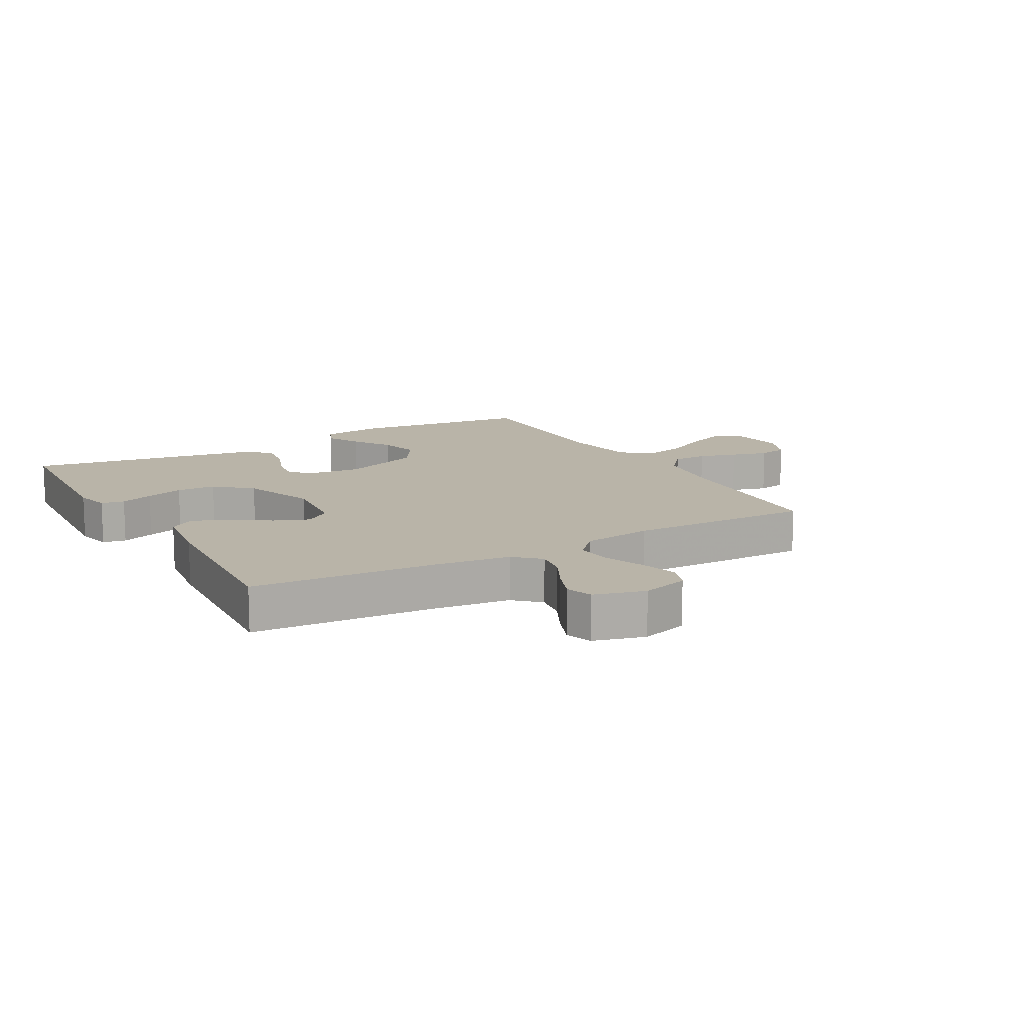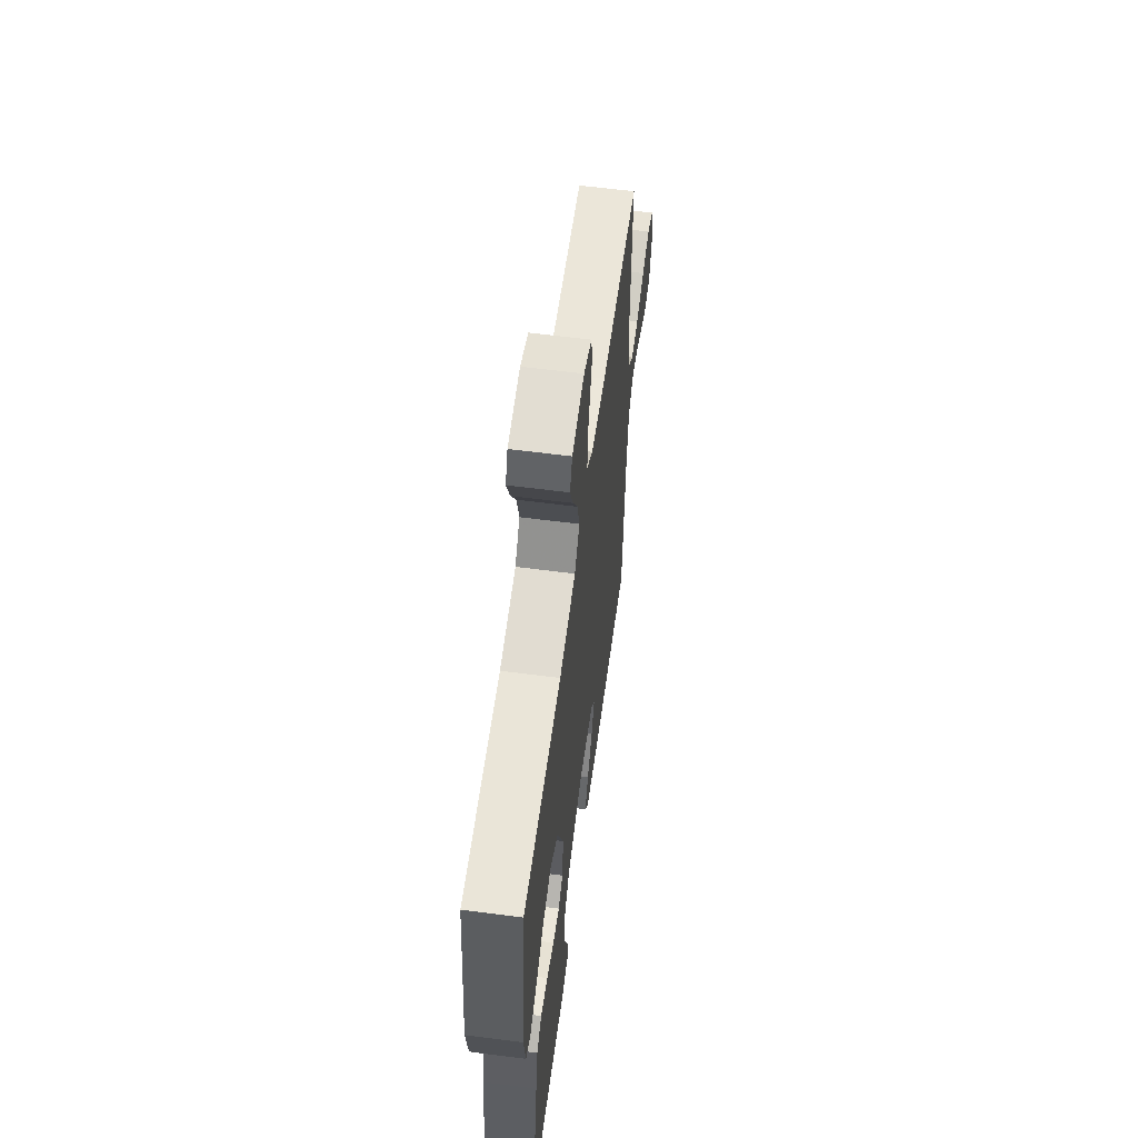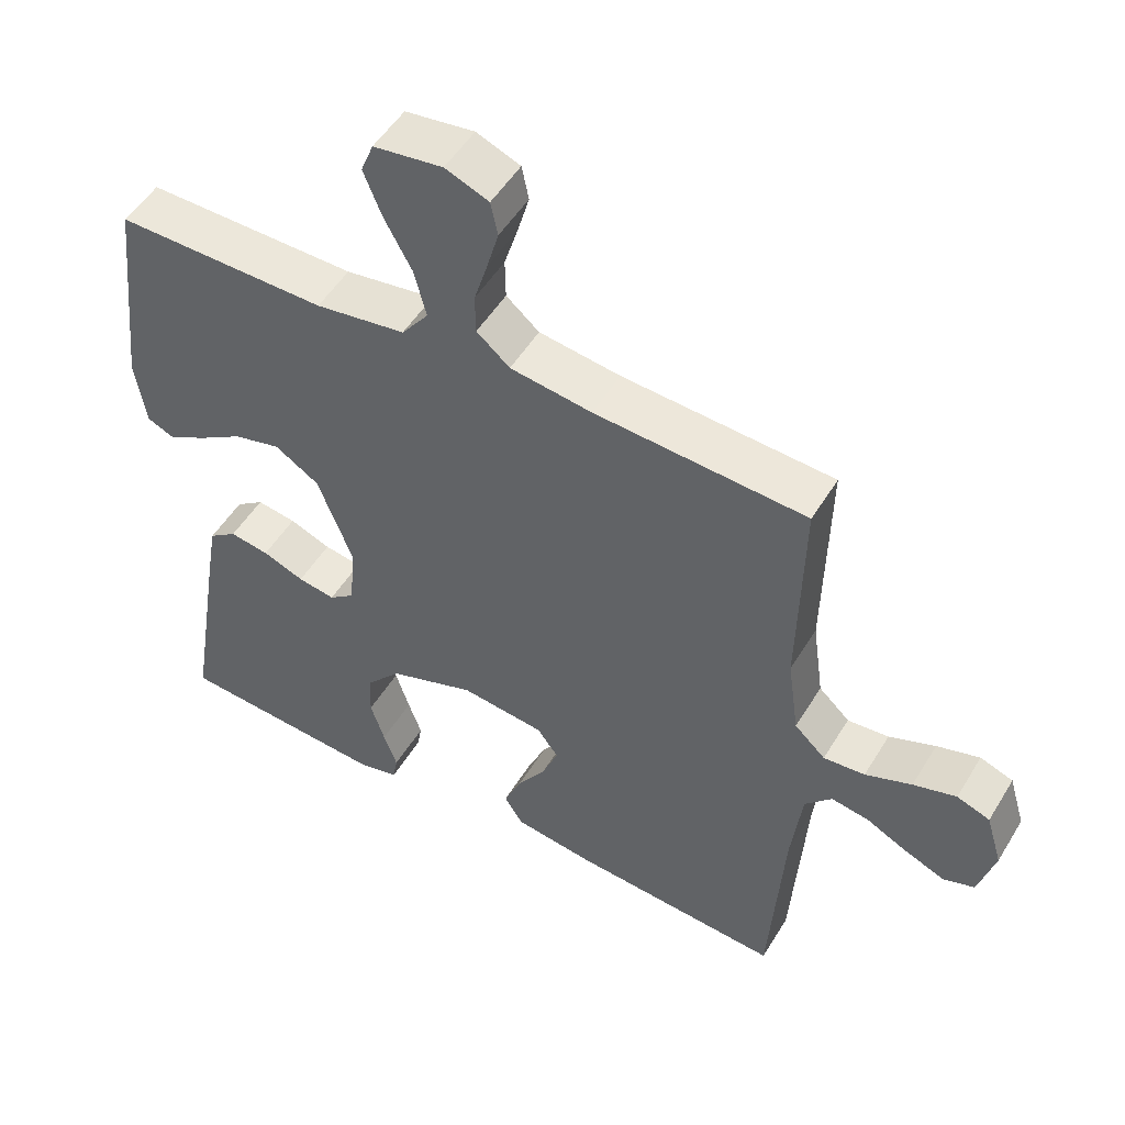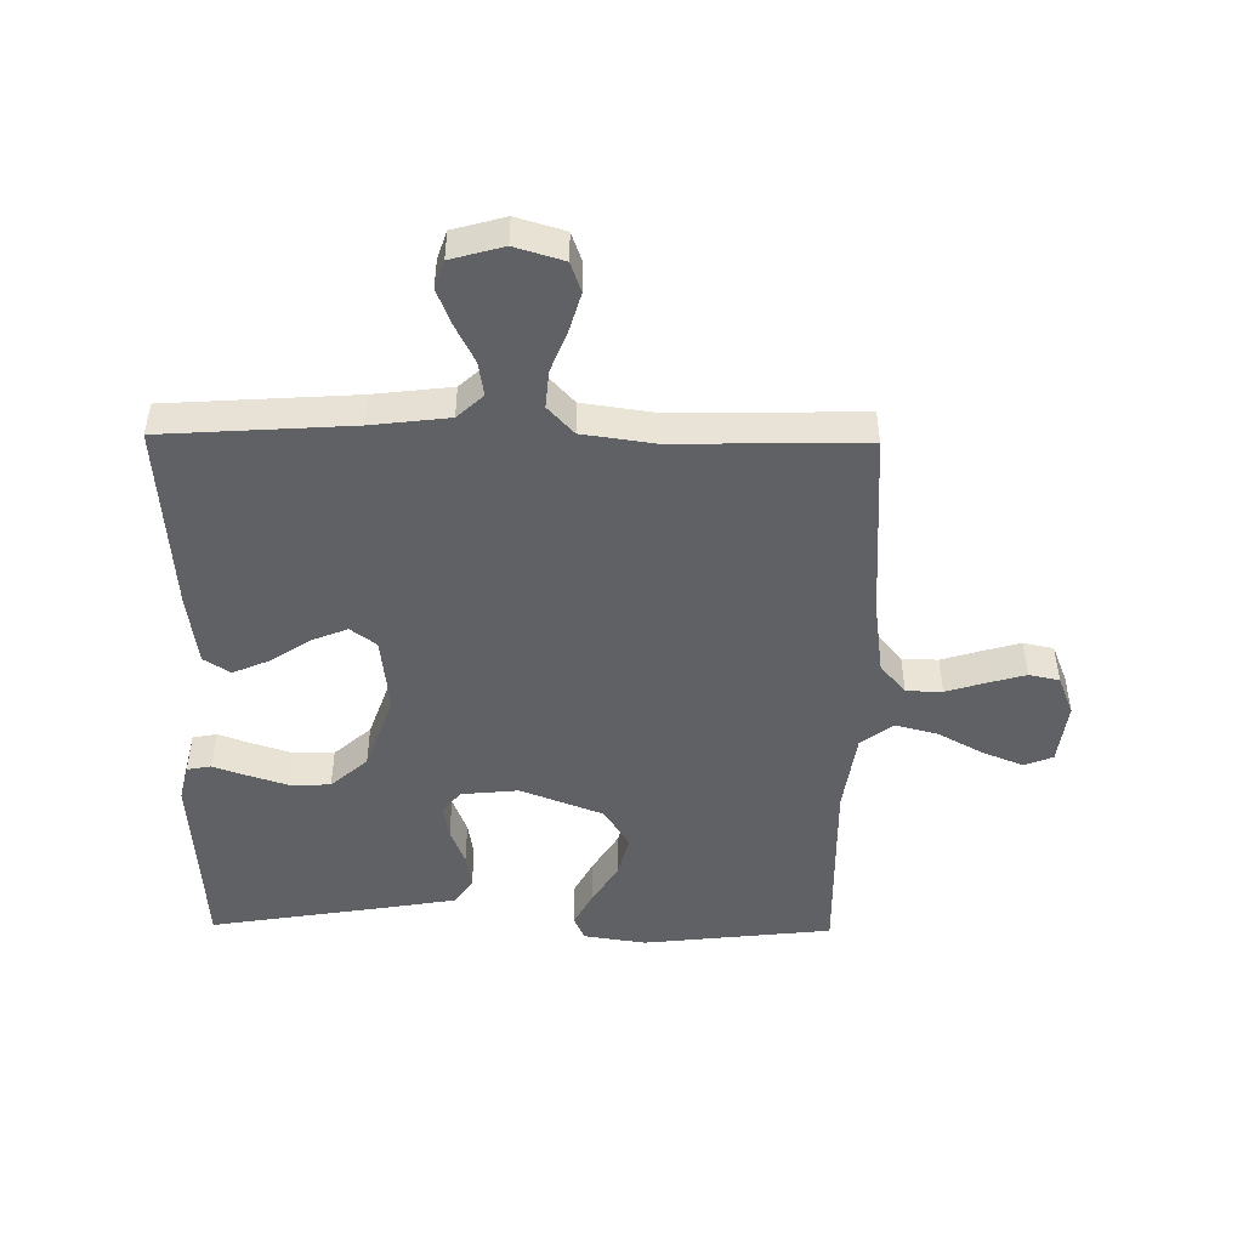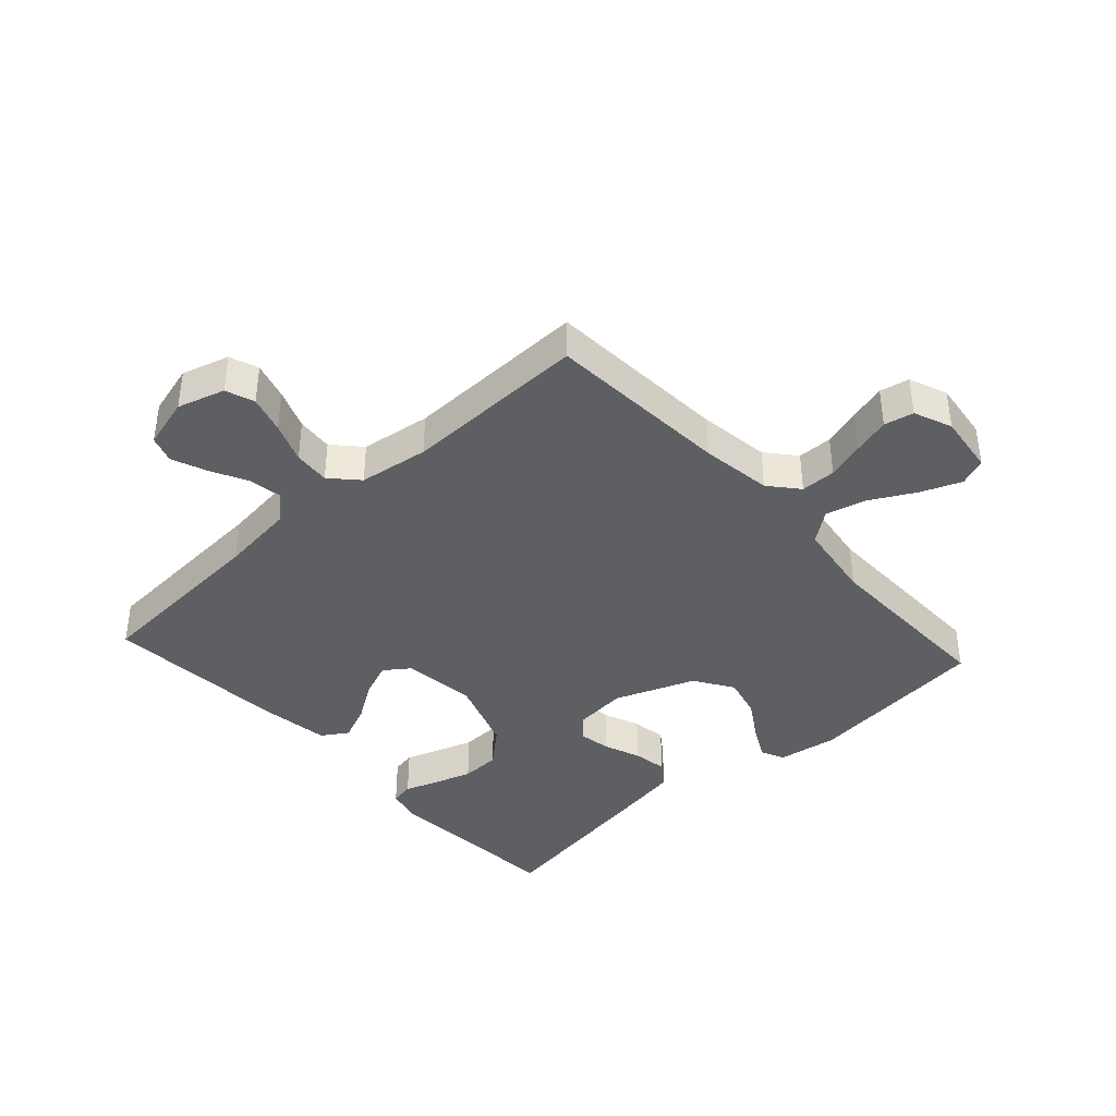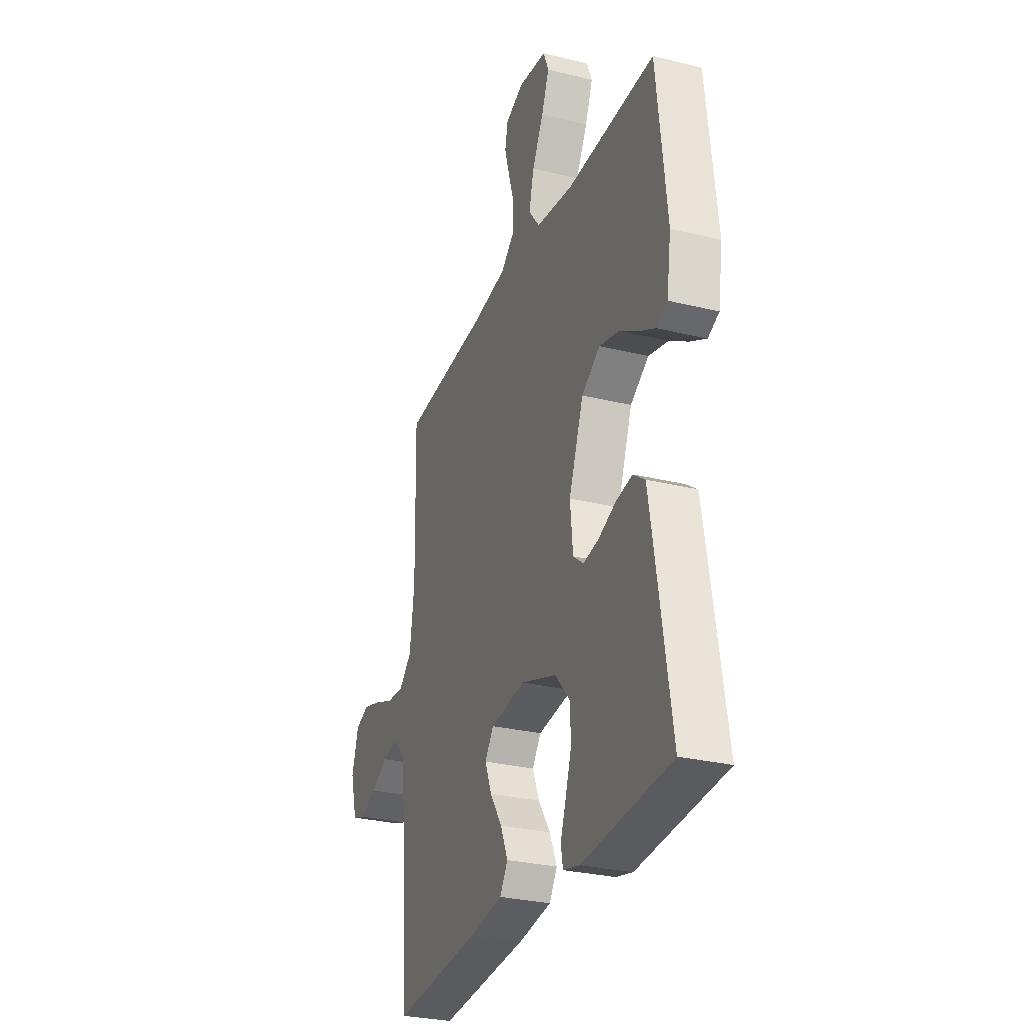
<metadata>
{"format":"obj","ext":"obj","renderer":"f3d","projection":"perspective","resolution":1024,"background":"white","views":[{"elev":13.1,"azim":-119.6,"up":"+Y"},{"elev":60.3,"azim":97.6,"up":"+Z"},{"elev":51.1,"azim":-149.6,"up":"+Z"},{"elev":-48.2,"azim":-90.8,"up":"+Y"},{"elev":-39.7,"azim":-47.7,"up":"+Y"},{"elev":-29.0,"azim":70.0,"up":"+Z"}]}
</metadata>
<code>
v -0.5 0.07 0.5
v -0.2 0.07 0.519
v -0.084 0.07 0.535
v -0.037 0.07 0.575
v -0.036 0.07 0.632
v -0.055 0.07 0.694
v -0.072 0.07 0.754
v -0.062 0.07 0.802
v 0 0.07 0.827
v 0.098 0.07 0.814
v 0.116 0.07 0.769
v 0.09 0.07 0.704
v 0.051 0.07 0.632
v 0.034 0.07 0.565
v 0.072 0.07 0.515
v 0.2 0.07 0.496
v 0.5 0.07 0.5
v 0.534 0.07 0.2
v 0.519 0.07 0.102
v 0.481 0.07 0.085
v 0.426 0.07 0.114
v 0.362 0.07 0.154
v 0.295 0.07 0.171
v 0.232 0.07 0.131
v 0.182 0.07 0
v 0.191 0.07 -0.091
v 0.227 0.07 -0.119
v 0.28 0.07 -0.11
v 0.339 0.07 -0.087
v 0.395 0.07 -0.078
v 0.435 0.07 -0.107
v 0.451 0.07 -0.2
v 0.5 0.07 -0.5
v 0.2 0.07 -0.521
v 0.143 0.07 -0.507
v 0.136 0.07 -0.469
v 0.155 0.07 -0.415
v 0.175 0.07 -0.353
v 0.173 0.07 -0.289
v 0.122 0.07 -0.231
v 0 0.07 -0.188
v -0.119 0.07 -0.202
v -0.149 0.07 -0.243
v -0.126 0.07 -0.3
v -0.085 0.07 -0.362
v -0.06 0.07 -0.42
v -0.087 0.07 -0.462
v -0.2 0.07 -0.478
v -0.5 0.07 -0.5
v -0.52 0.07 -0.2
v -0.535 0.07 -0.077
v -0.573 0.07 -0.036
v -0.627 0.07 -0.045
v -0.686 0.07 -0.075
v -0.743 0.07 -0.098
v -0.787 0.07 -0.083
v -0.81 0.07 0
v -0.787 0.07 0.077
v -0.74 0.07 0.094
v -0.679 0.07 0.076
v -0.613 0.07 0.05
v -0.554 0.07 0.045
v -0.51 0.07 0.086
v -0.494 0.07 0.2
v -0.5 0 0.5
v -0.2 0 0.519
v -0.084 0 0.535
v -0.037 0 0.575
v -0.036 0 0.632
v -0.055 0 0.694
v -0.072 0 0.754
v -0.062 0 0.802
v 0 0 0.827
v 0.098 0 0.814
v 0.116 0 0.769
v 0.09 0 0.704
v 0.051 0 0.632
v 0.034 0 0.565
v 0.072 0 0.515
v 0.2 0 0.496
v 0.5 0 0.5
v 0.534 0 0.2
v 0.519 0 0.102
v 0.481 0 0.085
v 0.426 0 0.114
v 0.362 0 0.154
v 0.295 0 0.171
v 0.232 0 0.131
v 0.182 0 0
v 0.191 0 -0.091
v 0.227 0 -0.119
v 0.28 0 -0.11
v 0.339 0 -0.087
v 0.395 0 -0.078
v 0.435 0 -0.107
v 0.451 0 -0.2
v 0.5 0 -0.5
v 0.2 0 -0.521
v 0.143 0 -0.507
v 0.136 0 -0.469
v 0.155 0 -0.415
v 0.175 0 -0.353
v 0.173 0 -0.289
v 0.122 0 -0.231
v 0 0 -0.188
v -0.119 0 -0.202
v -0.149 0 -0.243
v -0.126 0 -0.3
v -0.085 0 -0.362
v -0.06 0 -0.42
v -0.087 0 -0.462
v -0.2 0 -0.478
v -0.5 0 -0.5
v -0.52 0 -0.2
v -0.535 0 -0.077
v -0.573 0 -0.036
v -0.627 0 -0.045
v -0.686 0 -0.075
v -0.743 0 -0.098
v -0.787 0 -0.083
v -0.81 0 0
v -0.787 0 0.077
v -0.74 0 0.094
v -0.679 0 0.076
v -0.613 0 0.05
v -0.554 0 0.045
v -0.51 0 0.086
v -0.494 0 0.2
f 59 60 61
f 58 59 61
f 57 58 61
f 56 57 61
f 55 56 61
f 54 55 61
f 53 54 61
f 52 53 61 62
f 51 52 62 63
f 48 49 50
f 47 48 50
f 46 47 50
f 45 46 50
f 44 45 50
f 50 51 63
f 44 50 63
f 43 44 63
f 35 36 37
f 34 35 37
f 33 34 37
f 32 33 37
f 31 32 37
f 30 31 37
f 29 30 37
f 28 29 37
f 28 37 38
f 27 28 38 39
f 20 21 22
f 19 20 22
f 18 19 22
f 17 18 22
f 16 17 22
f 15 16 22 23
f 14 15 23 24
f 11 12 13
f 10 11 13
f 9 10 13
f 8 9 13
f 7 8 13
f 6 7 13
f 5 6 13
f 4 5 13 14
f 14 24 25
f 4 14 25
f 3 4 25
f 64 1 2
f 64 2 3
f 63 64 3
f 43 63 3
f 42 43 3
f 3 25 26
f 42 3 26
f 41 42 26
f 40 41 26 27
f 27 39 40
f 125 124 123
f 125 123 122
f 125 122 121
f 125 121 120
f 125 120 119
f 125 119 118
f 125 118 117
f 126 125 117 116
f 127 126 116 115
f 114 113 112
f 114 112 111
f 114 111 110
f 114 110 109
f 114 109 108
f 127 115 114
f 127 114 108
f 127 108 107
f 101 100 99
f 101 99 98
f 101 98 97
f 101 97 96
f 101 96 95
f 101 95 94
f 101 94 93
f 101 93 92
f 102 101 92
f 103 102 92 91
f 86 85 84
f 86 84 83
f 86 83 82
f 86 82 81
f 86 81 80
f 87 86 80 79
f 88 87 79 78
f 77 76 75
f 77 75 74
f 77 74 73
f 77 73 72
f 77 72 71
f 77 71 70
f 77 70 69
f 78 77 69 68
f 89 88 78
f 89 78 68
f 89 68 67
f 66 65 128
f 67 66 128
f 67 128 127
f 67 127 107
f 67 107 106
f 90 89 67
f 90 67 106
f 90 106 105
f 91 90 105 104
f 104 103 91
f 1 65 66 2
f 2 66 67 3
f 3 67 68 4
f 4 68 69 5
f 5 69 70 6
f 6 70 71 7
f 7 71 72 8
f 8 72 73 9
f 9 73 74 10
f 10 74 75 11
f 11 75 76 12
f 12 76 77 13
f 13 77 78 14
f 14 78 79 15
f 15 79 80 16
f 16 80 81 17
f 17 81 82 18
f 18 82 83 19
f 19 83 84 20
f 20 84 85 21
f 21 85 86 22
f 22 86 87 23
f 23 87 88 24
f 24 88 89 25
f 25 89 90 26
f 26 90 91 27
f 27 91 92 28
f 28 92 93 29
f 29 93 94 30
f 30 94 95 31
f 31 95 96 32
f 32 96 97 33
f 33 97 98 34
f 34 98 99 35
f 35 99 100 36
f 36 100 101 37
f 37 101 102 38
f 38 102 103 39
f 39 103 104 40
f 40 104 105 41
f 41 105 106 42
f 42 106 107 43
f 43 107 108 44
f 44 108 109 45
f 45 109 110 46
f 46 110 111 47
f 47 111 112 48
f 48 112 113 49
f 49 113 114 50
f 50 114 115 51
f 51 115 116 52
f 52 116 117 53
f 53 117 118 54
f 54 118 119 55
f 55 119 120 56
f 56 120 121 57
f 57 121 122 58
f 58 122 123 59
f 59 123 124 60
f 60 124 125 61
f 61 125 126 62
f 62 126 127 63
f 63 127 128 64
f 64 128 65 1

</code>
